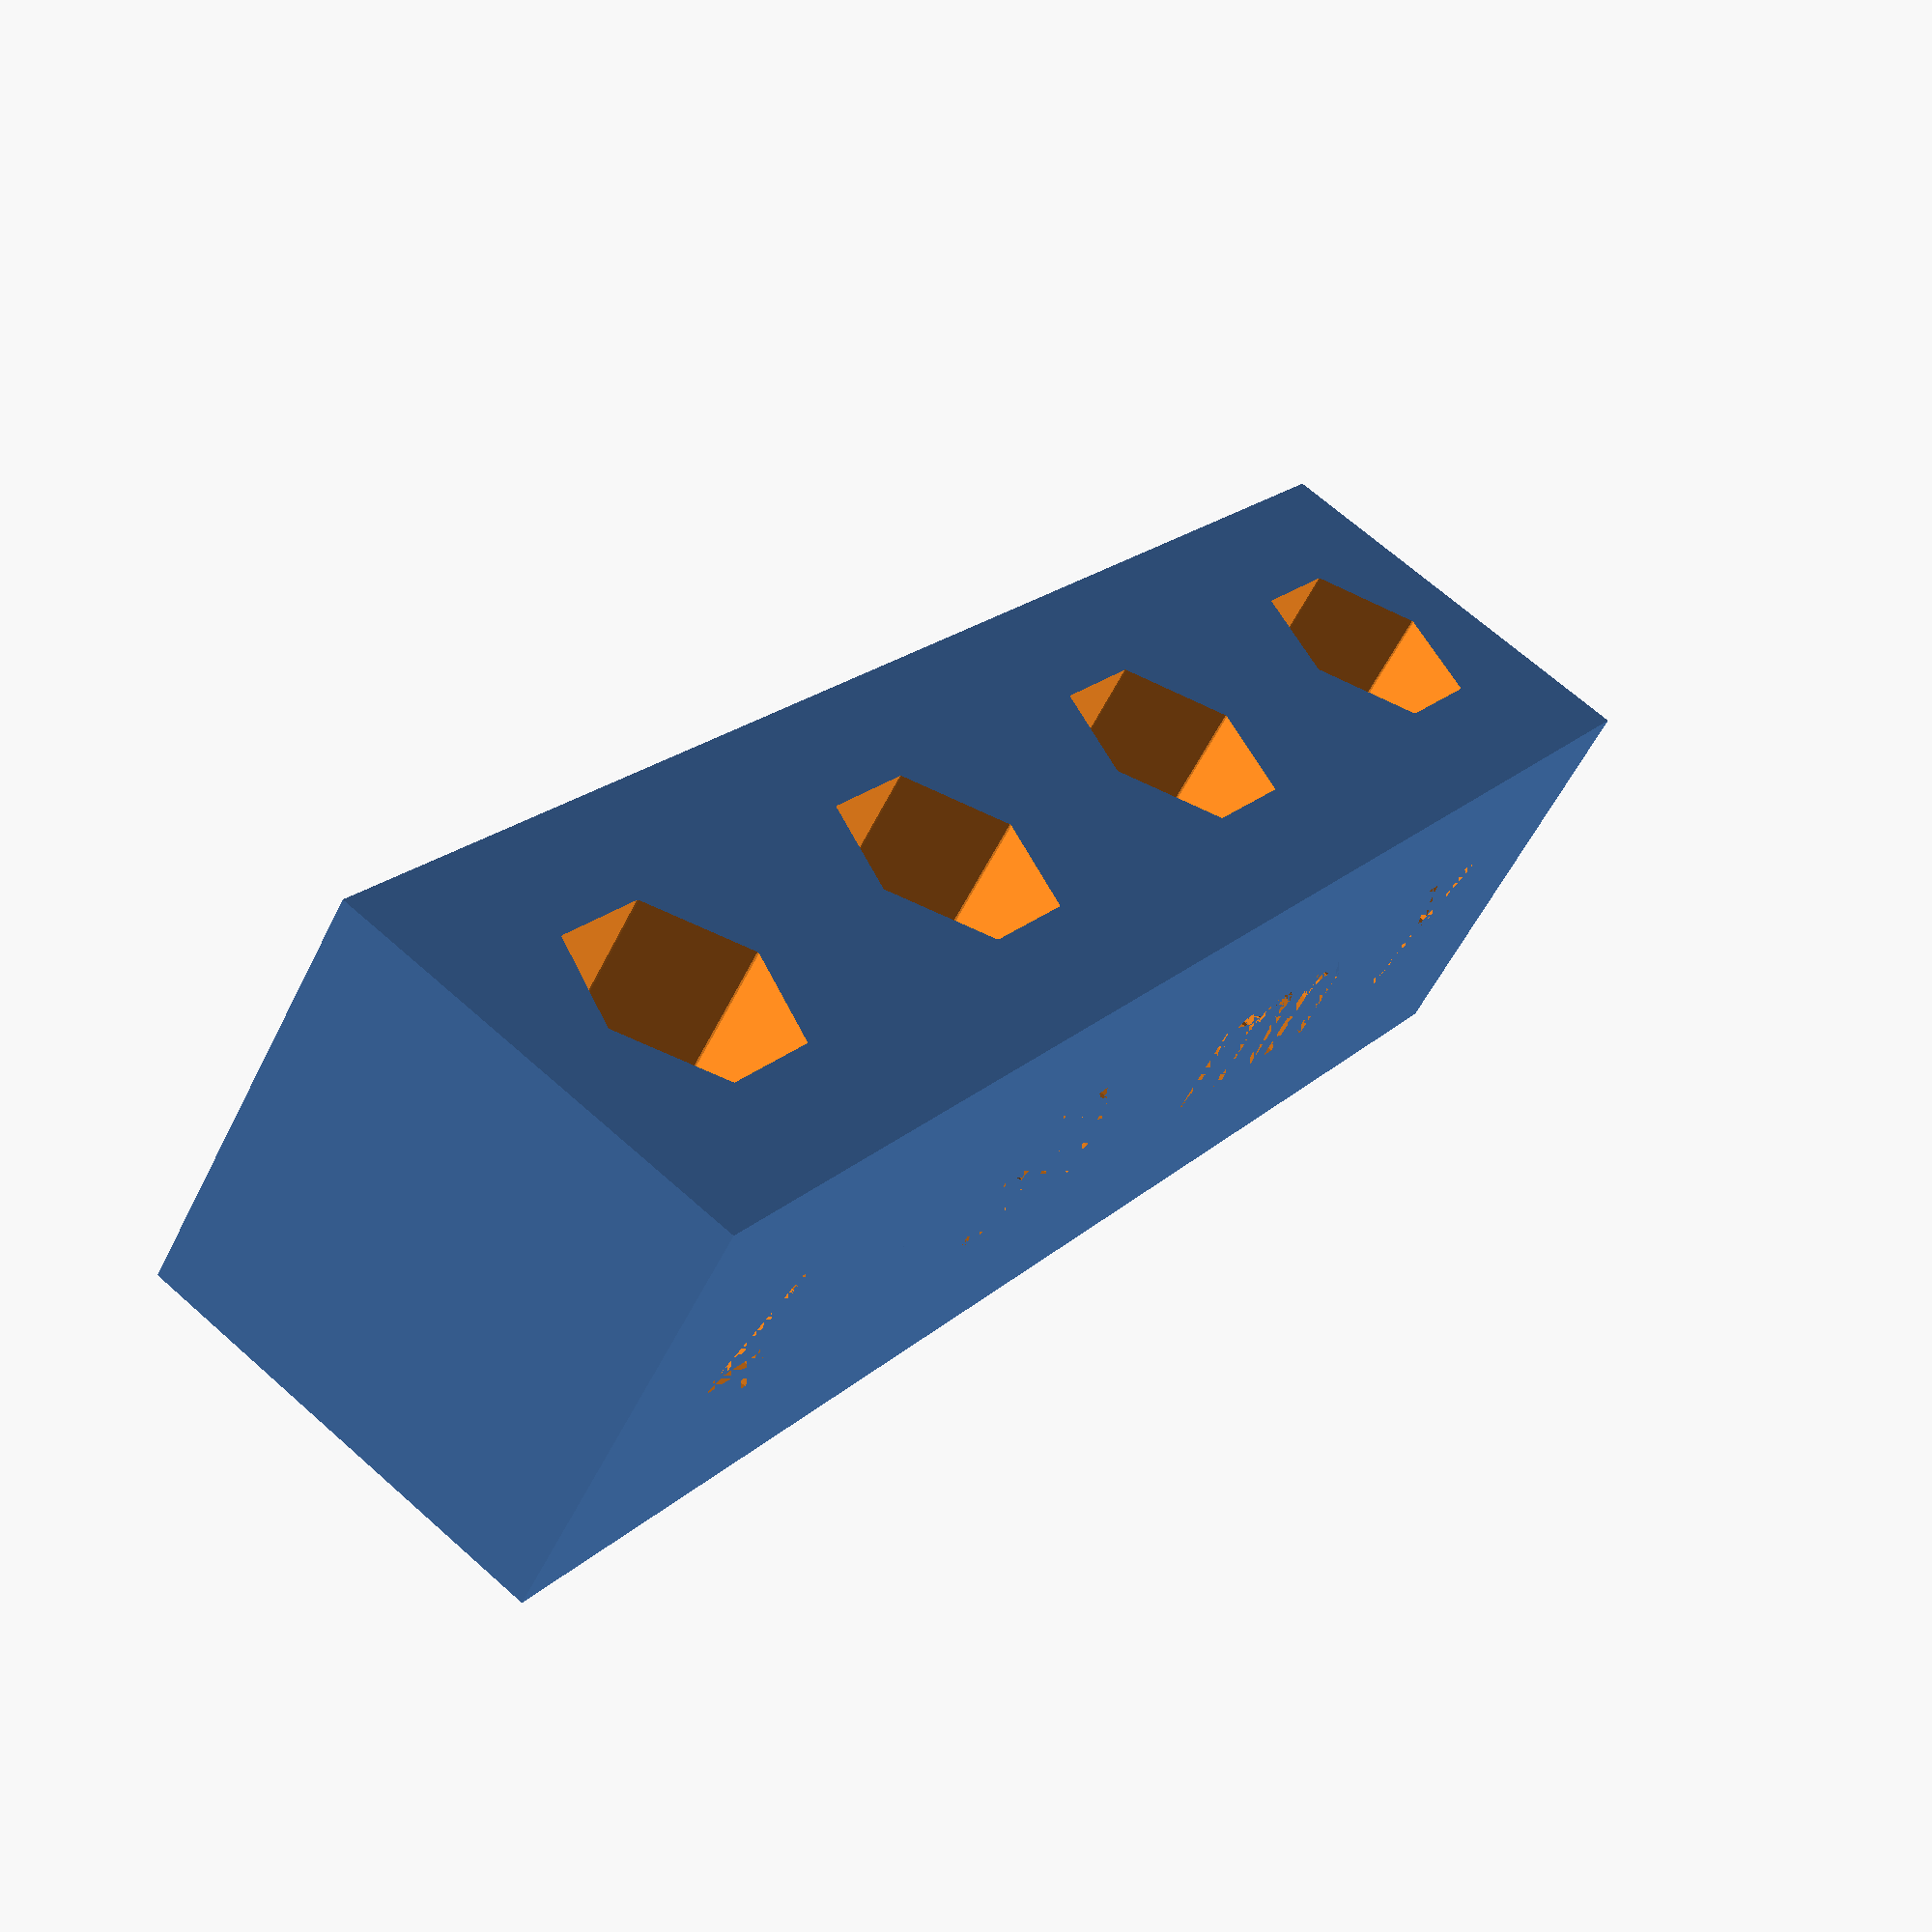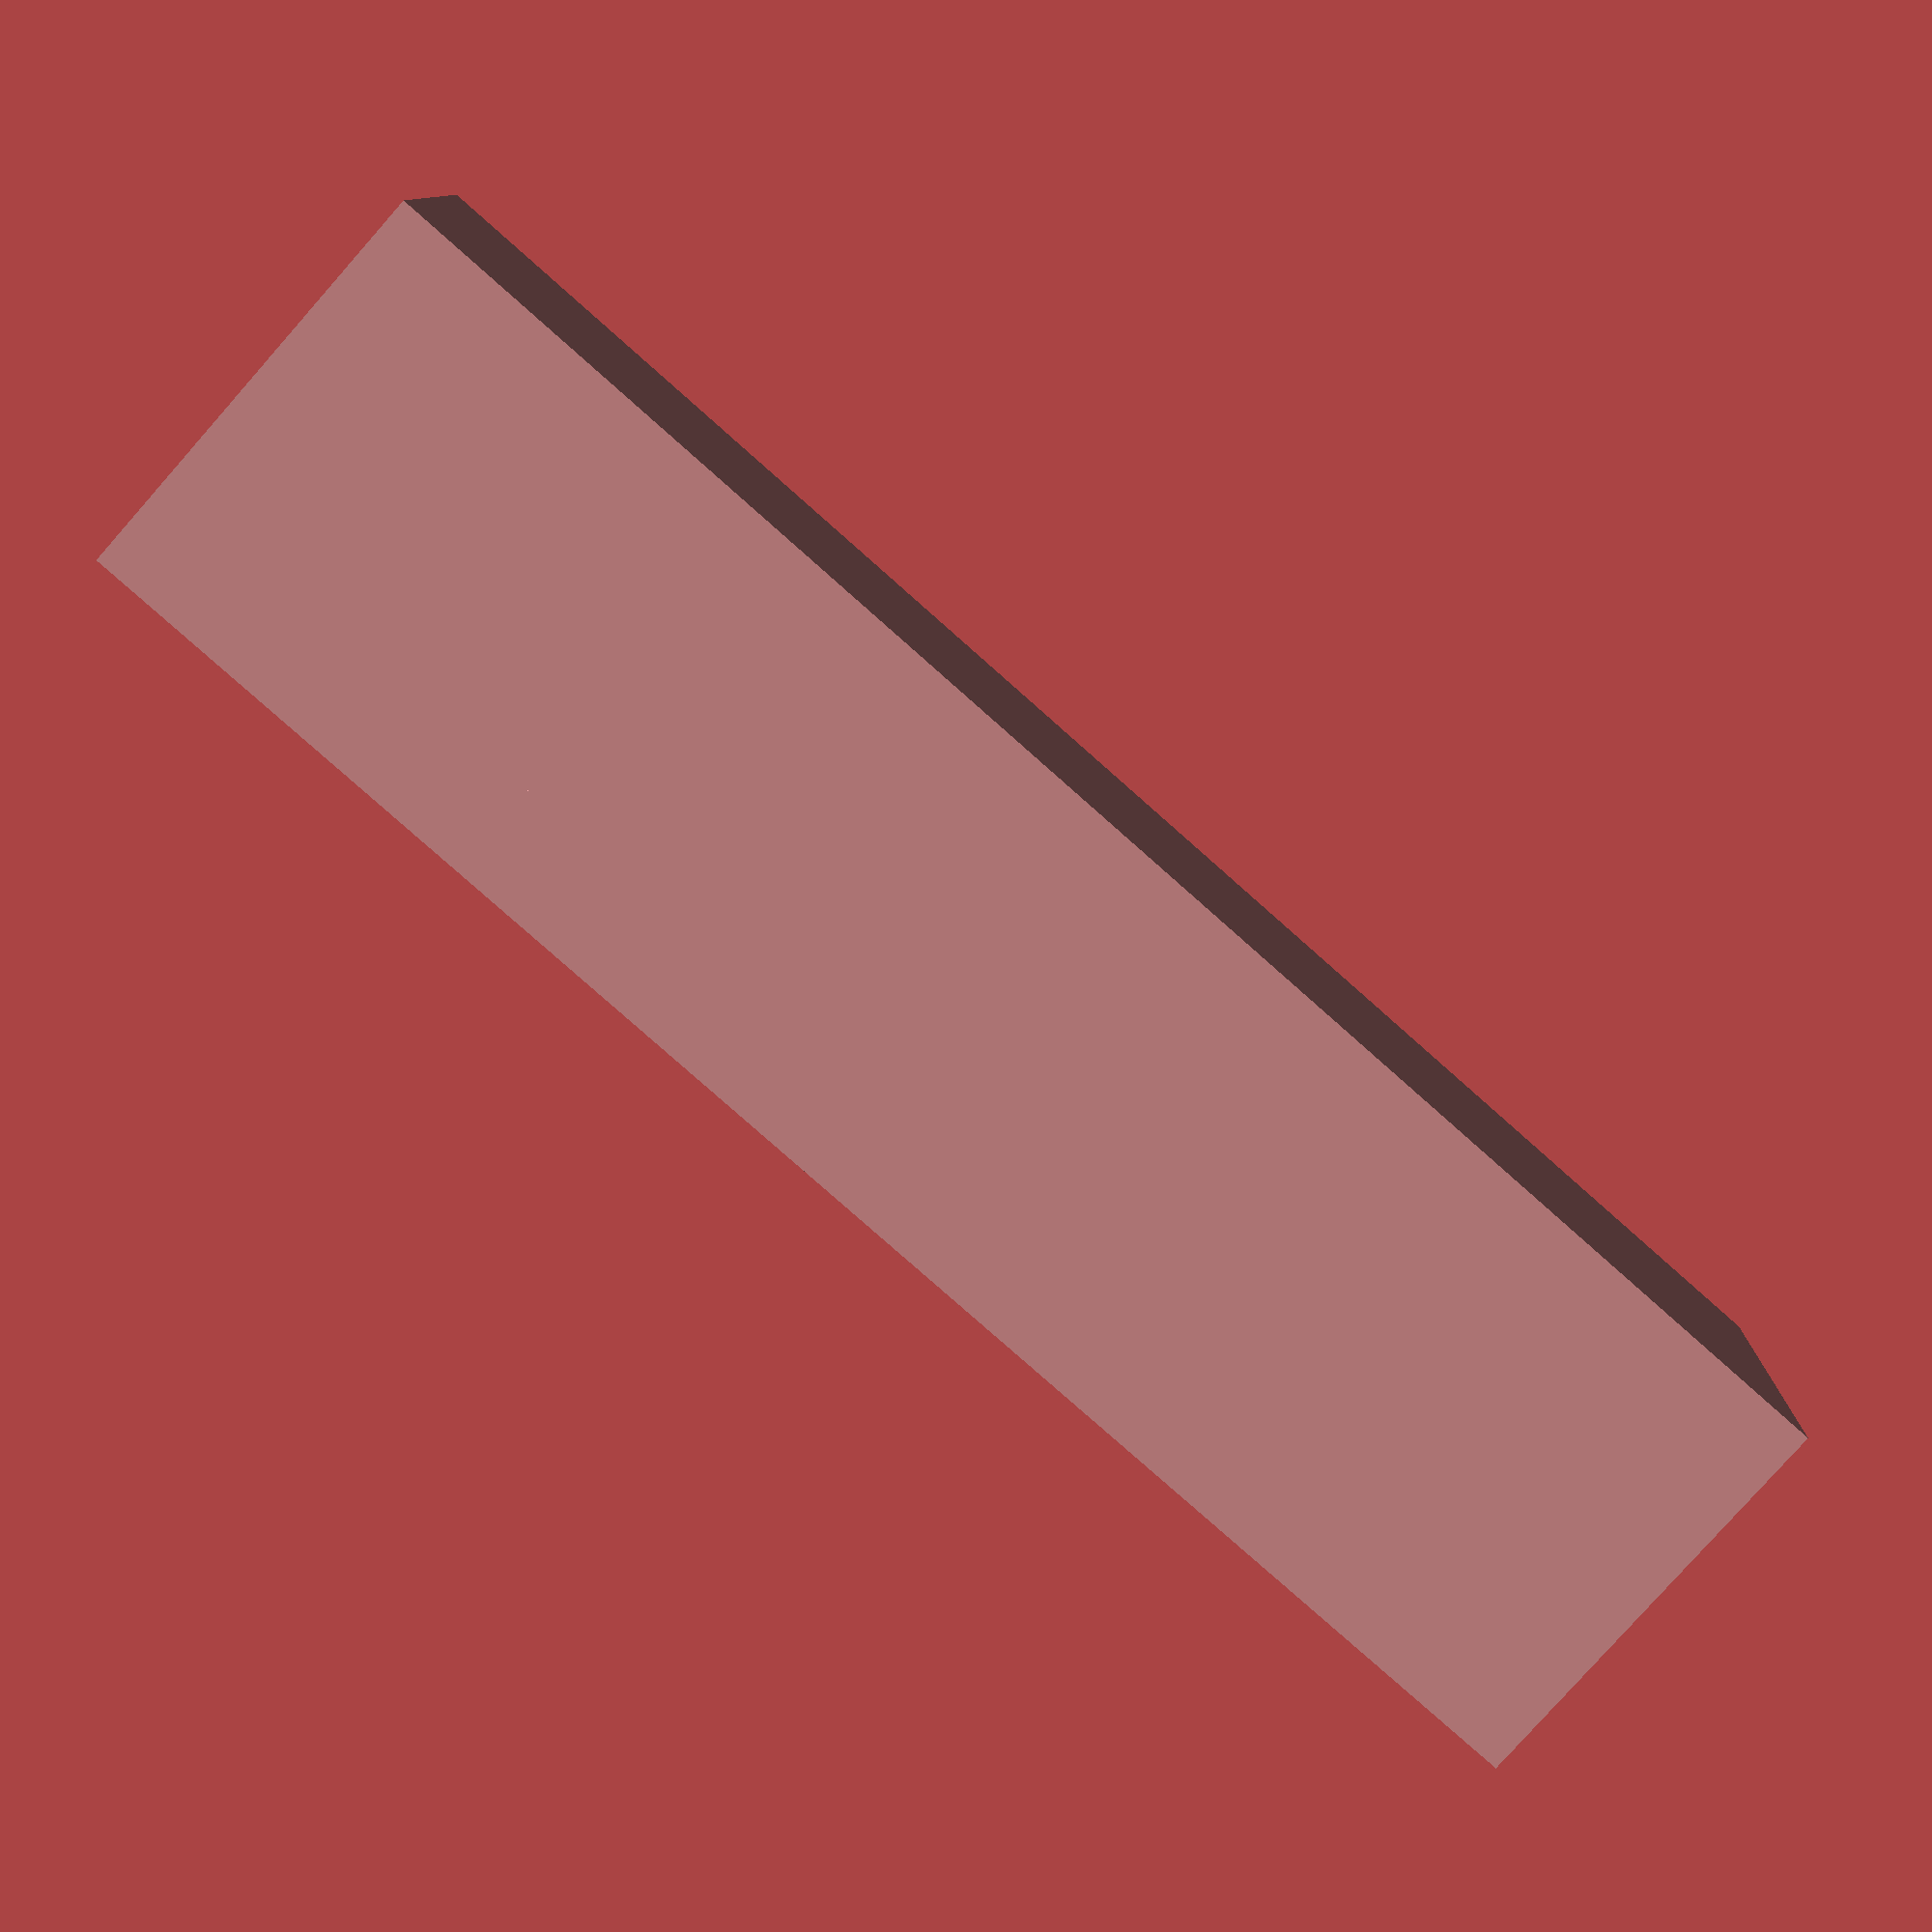
<openscad>
segment_width=10;//10
segment_height=10;//10
holde_width=4.5;//5
hole_height=4;//4

module fhex(wid,height){
  hull(){
    cube([wid/1.7,wid,height],center = true);
    rotate([0,0,120])cube([wid/1.7,wid,height],center = true);
    rotate([0,0,240])cube([wid/1.7,wid,height],center = true);
  }
}

module segment(txt=""){
  difference(){
    cube([segment_width,segment_height,segment_height]);
    
    
    
    translate([segment_width/2,segment_height/2,segment_height-hole_height]){
      fhex(holde_width,segment_height);
    }

   
    extrusion=1;
    translate([0,extrusion,0])
    rotate([90,0,0]){
      linear_extrude(extrusion){
        divider=3;
        if (len(txt) == 2) { divider=5; }
        translate([segment_width/divider,segment_width/divider,0]){
          text(txt, size=segment_width/divider, font="Ubuntu Mono");
        }
      }
    }
  }

}

module segment_in_grid(x,y,txt="",is_hole=true){
  translate([x*segment_width, y*segment_width, y*segment_height]){
    if (is_hole) segment(txt);
    else cube([segment_width,segment_width,segment_height]);
  }
  translate([x*segment_width, y*segment_width, 0]){
    cube([segment_width, segment_width, y*segment_height]);
  }
}

//row 1
segment_in_grid(0,0,txt="4.");
segment_in_grid(1,0,txt="50");
segment_in_grid(2,0,txt="mm");

segment_in_grid(3,0,txt="X");
</openscad>
<views>
elev=54.9 azim=304.2 roll=334.3 proj=p view=wireframe
elev=170.3 azim=138.5 roll=359.6 proj=p view=wireframe
</views>
